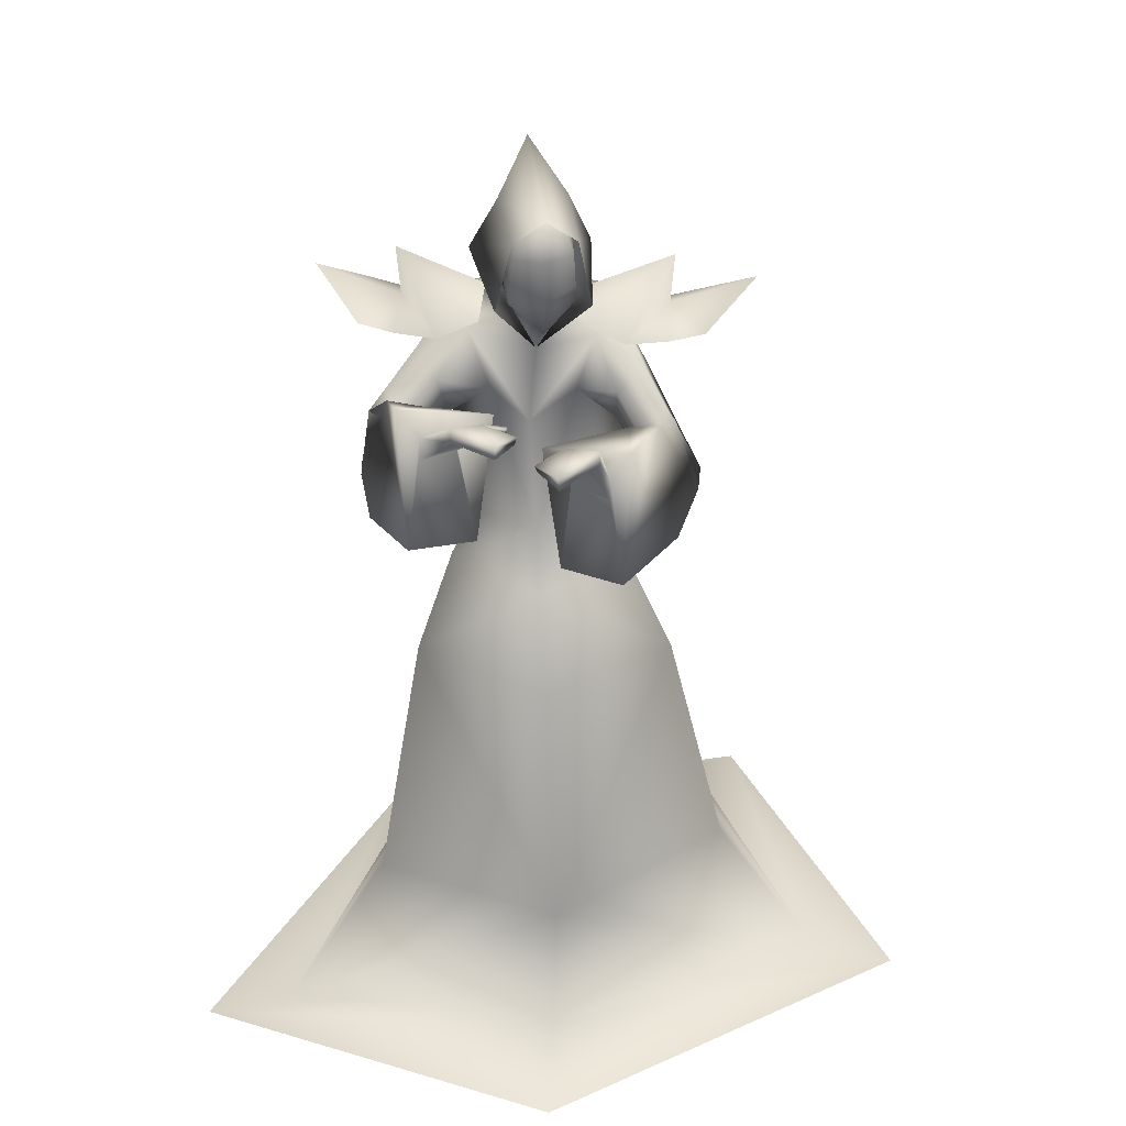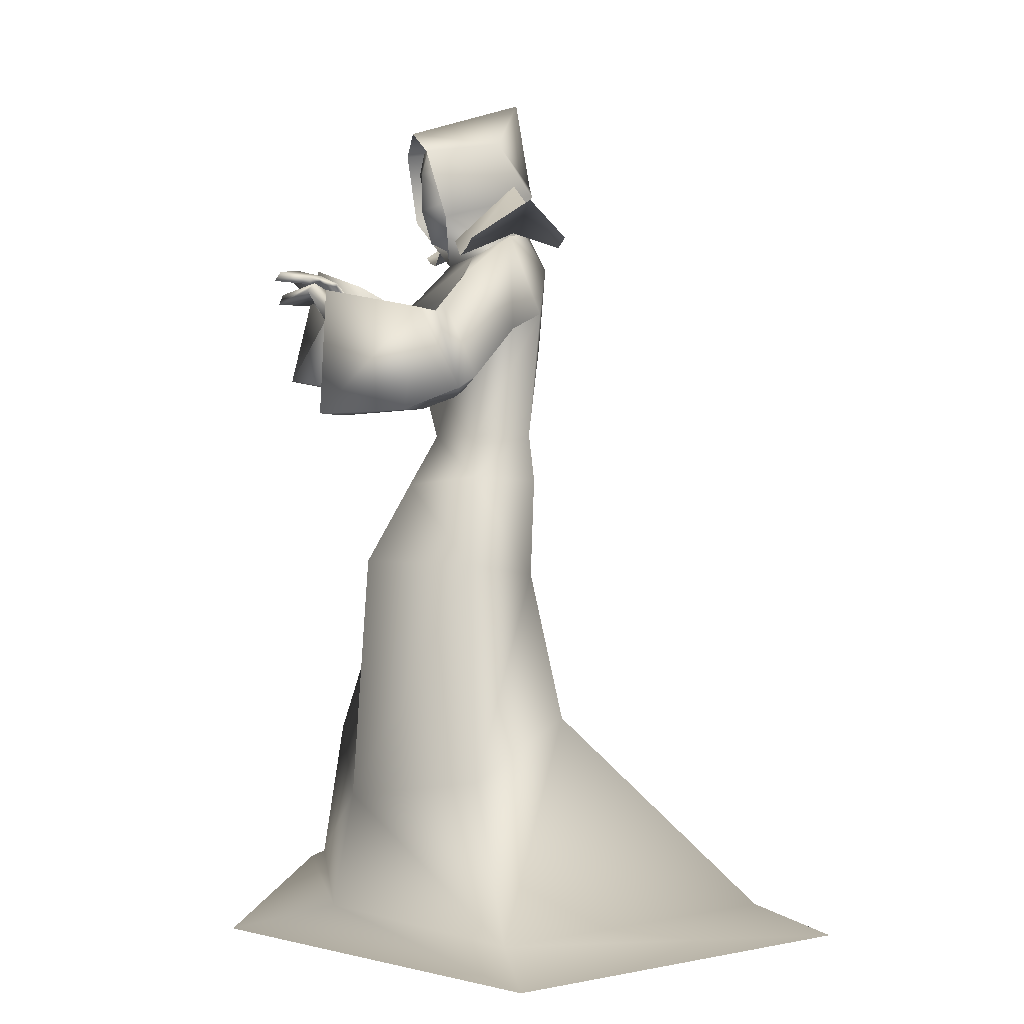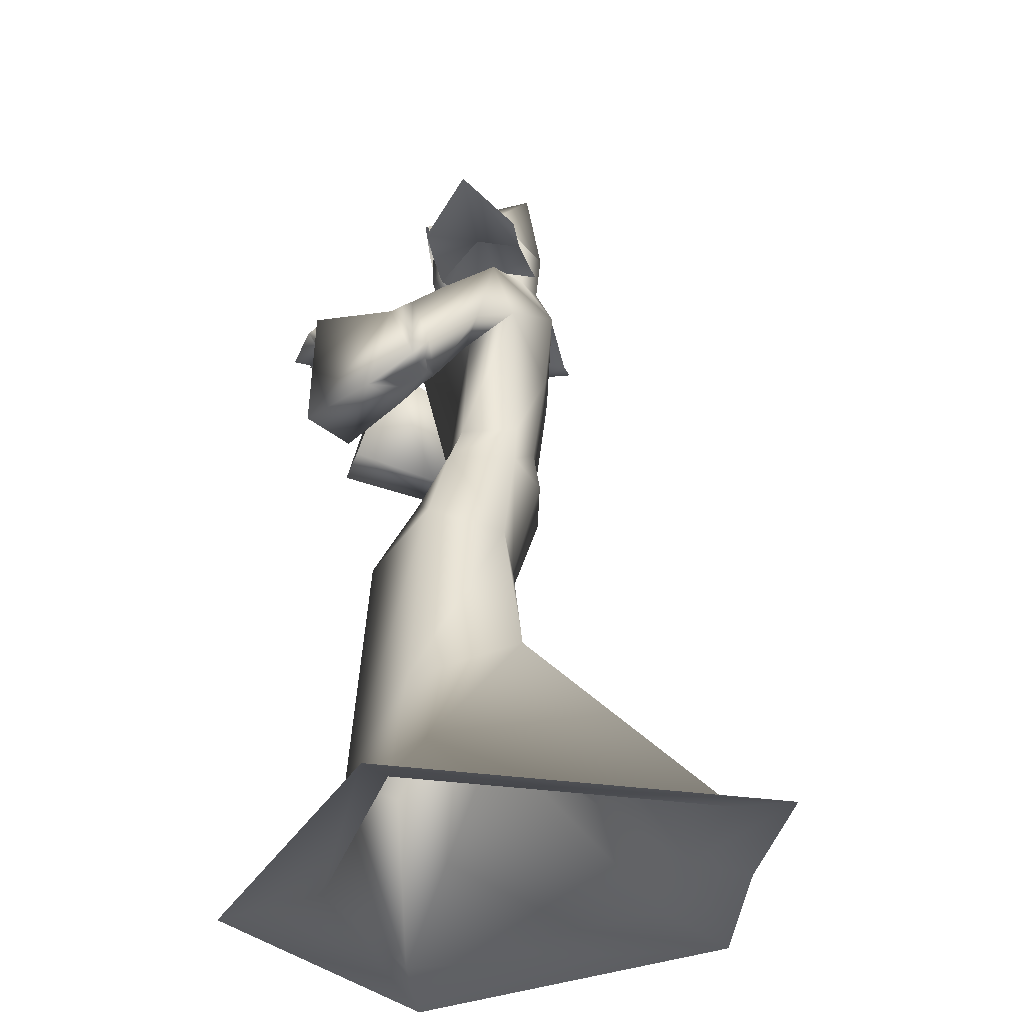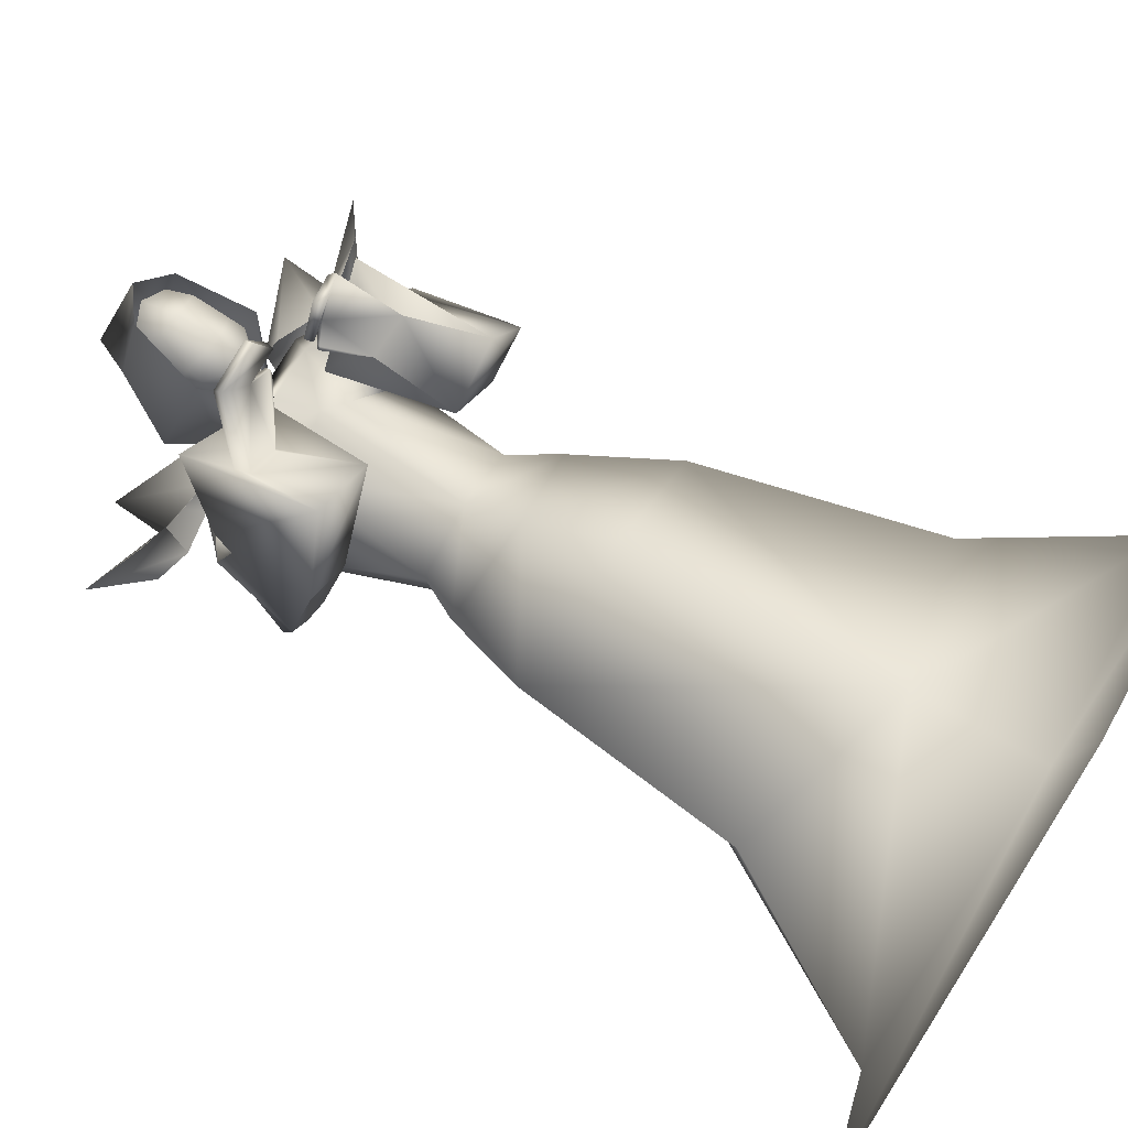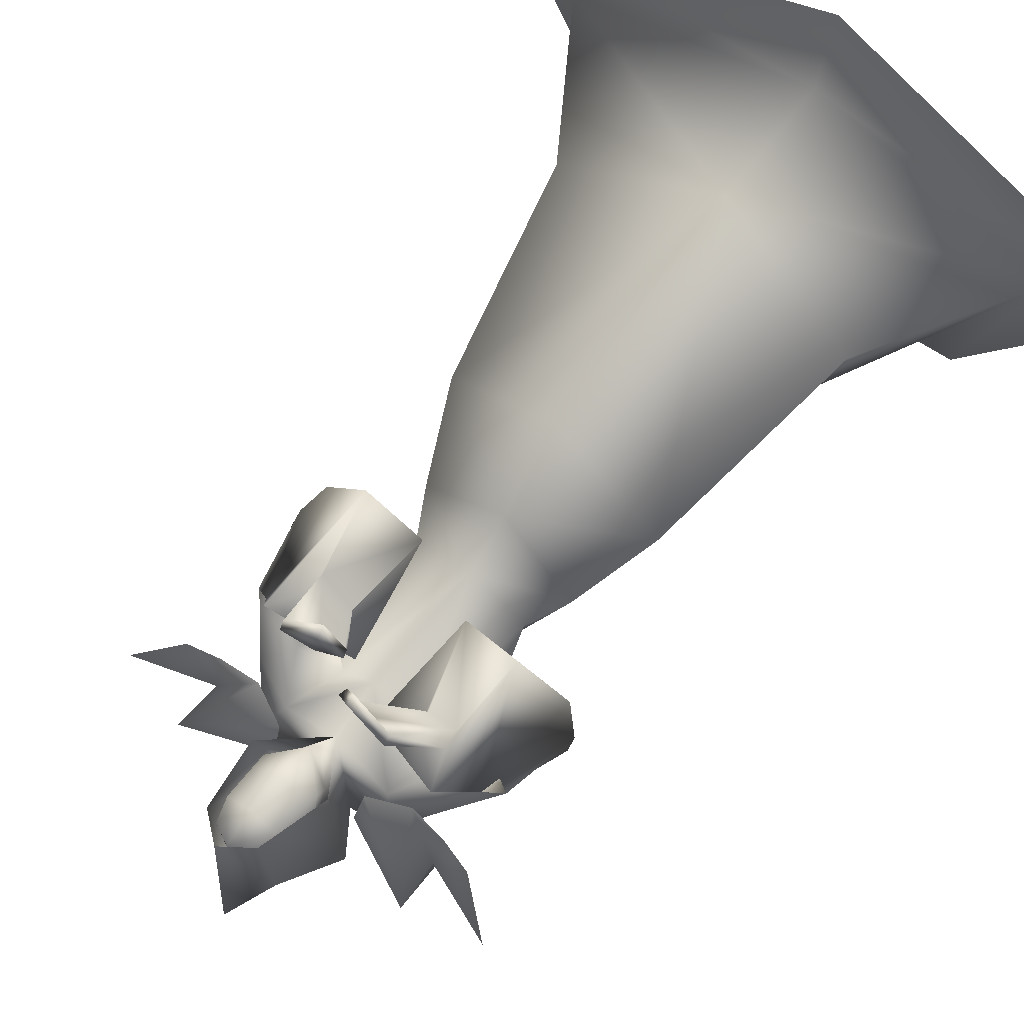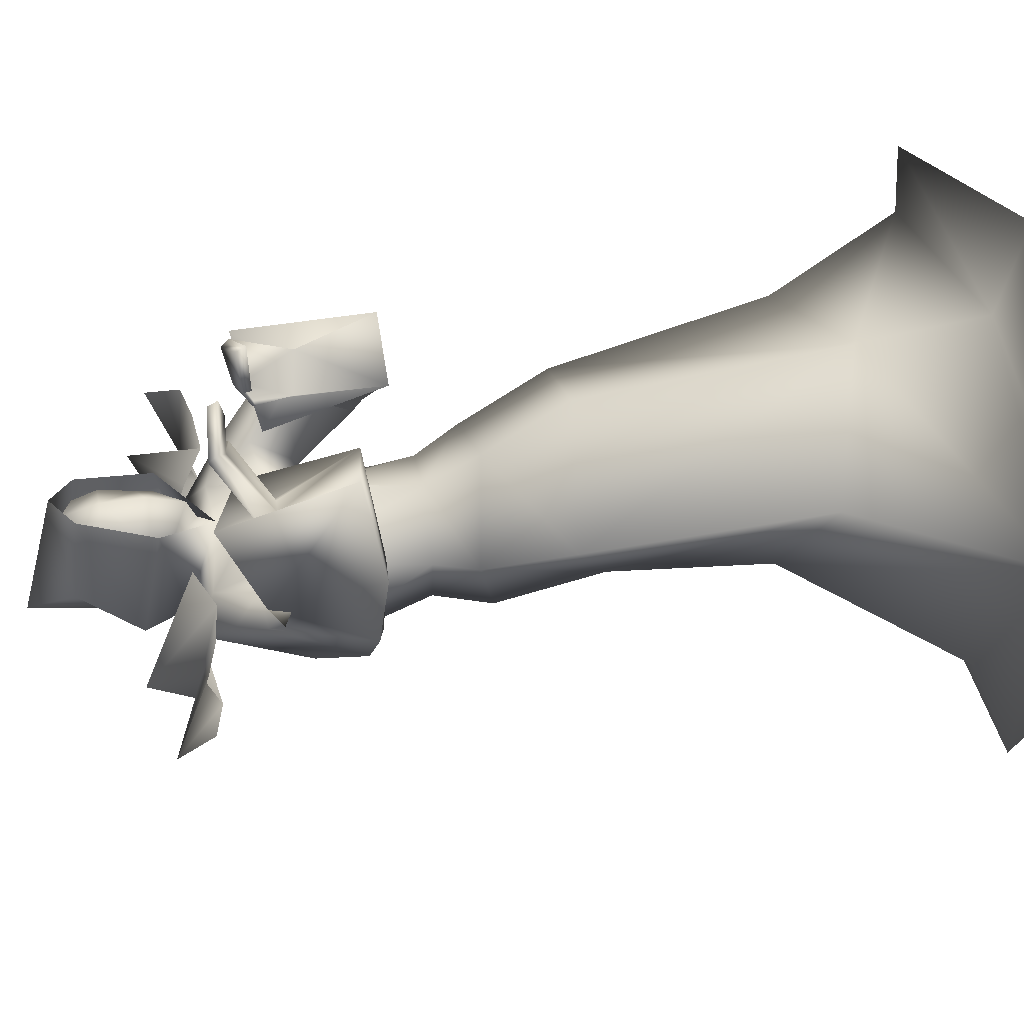
<metadata>
{"format":"obj","ext":"obj","renderer":"f3d","projection":"perspective","resolution":1024,"background":"white","views":[{"elev":30.7,"azim":4.1,"up":"+Y"},{"elev":2.5,"azim":79.6,"up":"+Y"},{"elev":-29.7,"azim":102.7,"up":"+Y"},{"elev":72.8,"azim":-58.5,"up":"+Z"},{"elev":74.9,"azim":-140.9,"up":"+Z"},{"elev":52.9,"azim":-98.6,"up":"+Z"}]}
</metadata>
<code>
o Cube_Mage_mesh
v 0.381 0.7591 -0.7156
v -0.3547 0.7591 -0.7156
v 0.3872 0.7552 -0.4857
v -0.3609 0.7552 -0.4857
v 0.4934 0.8384 -0.6083
v -0.467 0.8384 -0.6083
v 0.3051 0.7393 -0.7145
v -0.2787 0.7393 -0.7145
v 0.1199 0.7709 -0.7166
v -0.09358 0.7709 -0.7166
v 0.3113 0.7354 -0.4847
v -0.2849 0.7354 -0.4847
v 0.3069 0.7738 -0.6017
v -0.2806 0.7738 -0.6017
v 0.1261 0.7671 -0.4868
v -0.09977 0.7671 -0.4868
v 0.1217 0.8054 -0.6038
v -0.09541 0.8054 -0.6038
v 0.2125 0.7551 -0.7156
v -0.1862 0.7551 -0.7156
v 0.2187 0.7244 -0.4843
v -0.1923 0.7244 -0.4843
v 0.3161 0.887 -0.6018
v -0.2897 0.887 -0.6018
v 0.04519 -0.3842 -0.5848
v 0.3153 -0.42 -0.7227
v -0.2284 -0.4218 -0.5266
v 0.4606 -0.5516 -0.4842
v -0.3212 -0.5166 -0.2478
v 0.08525 -0.6326 -0.2285
v 0.04002 -0.8903 -1.063
v 0.3545 -0.8943 -1.208
v -0.2755 -0.8943 -0.9428
v 0.6895 -0.8959 -0.5099
v -0.5484 -0.8959 -0.2182
v 0.07858 -0.9152 -0.1796
v 0.02983 -0.07213 -0.6356
v 0.2353 -0.06803 -0.6595
v -0.1713 -0.08045 -0.5631
v 0.3303 -0.03581 -0.49
v -0.2408 -0.00771 -0.3938
v 0.05991 -0.04075 -0.2723
v 0.07802 0.7894 -0.6719
v -0.06842 0.7888 -0.6564
v 0.001602 0.7954 -0.6942
v 0.02351 0.7086 -0.489
v 0.1836 0.7768 -0.6169
v -0.1609 0.7785 -0.6243
v 0.1501 0.7238 -0.5276
v -0.1294 0.7307 -0.5261
v 0.01237 0.702 -0.7403
v 0.0187 0.4988 -0.7221
v 0.2377 0.5805 -0.6822
v -0.2038 0.5693 -0.6793
v 0.0179 0.5896 -0.3756
v 0.1094 0.5897 -0.5356
v -0.07952 0.5883 -0.522
v 0.02447 0.2742 -0.4547
v 0.1699 0.2781 -0.533
v -0.1213 0.2758 -0.5327
v 0.02425 0.2714 -0.6894
v 0.1486 0.2795 -0.6714
v -0.1004 0.2775 -0.6711
v 0.3069 0.6086 -0.4291
v -0.2984 0.6259 -0.4374
v 0.2614 0.5464 -0.3828
v -0.2564 0.5712 -0.3798
v 0.3849 0.4257 -0.4967
v -0.3625 0.4339 -0.4825
v 0.271 0.395 -0.4833
v -0.251 0.4091 -0.4604
v 0.2973 0.5934 -0.3684
v -0.2901 0.623 -0.3846
v 0.233 0.572 -0.3977
v -0.2245 0.5998 -0.4095
v 0.3434 0.3434 -0.3276
v -0.3228 0.3834 -0.2963
v 0.2402 0.3445 -0.3868
v -0.2195 0.3786 -0.355
v 0.2666 0.5464 -0.3954
v -0.269 0.5607 -0.3776
v 0.3312 0.5819 -0.4082
v -0.3303 0.593 -0.3914
v 0.3826 0.3955 -0.4546
v -0.3609 0.4111 -0.4383
v 0.2724 0.3734 -0.4519
v -0.253 0.393 -0.4277
v 0.2266 0.1761 -0.515
v -0.1712 0.1825 -0.503
v 0.02105 0.172 -0.705
v 0.1903 0.1657 -0.6765
v -0.1465 0.1529 -0.6625
v 0.1009 0.6284 -0.0553
v -0.0235 0.6935 -0.06004
v 0.04971 0.6205 -0.1185
v 0.01305 0.6793 -0.1318
v 0.107 0.6038 -0.04535
v -0.02364 0.6707 -0.04522
v 0.05574 0.6034 -0.1229
v 0.008679 0.6612 -0.1318
v 0.1248 0.5477 -0.2372
v -0.13 0.615 -0.2596
v 0.2013 0.5411 -0.2112
v -0.1995 0.6208 -0.2217
v 0.202 0.5091 -0.1819
v -0.1985 0.5817 -0.1934
v 0.118 0.522 -0.2263
v -0.1247 0.5809 -0.2498
v 0.2012 0.621 -0.4613
v -0.1903 0.6387 -0.46
v 0.2525 0.6805 -0.4942
v -0.2395 0.6921 -0.5046
v 0.3001 0.5418 -0.6029
v -0.2717 0.5403 -0.6006
v 0.1959 0.5194 -0.5426
v -0.1739 0.5288 -0.528
v 0.3037 0.3734 -0.4566
v -0.2831 0.3914 -0.4335
v 0.3511 0.3827 -0.4576
v -0.3295 0.3991 -0.4378
v 0.2823 0.3651 -0.394
v -0.2625 0.3952 -0.3658
v 0.3253 0.3652 -0.3715
v -0.3056 0.3973 -0.3437
v 0.3048 0.3867 -0.4741
v -0.2838 0.4017 -0.452
v 0.3505 0.3983 -0.4784
v -0.3286 0.411 -0.4597
v 0.03432 0.1512 -0.3837
v 0.05464 0.5916 -0.2521
v -0.04837 0.6568 -0.2712
v 0.2427 0.6348 -0.149
v -0.2391 0.7087 -0.1774
v 0.2347 0.3338 -0.1339
v -0.2149 0.4171 -0.1048
v 0.09762 0.3284 -0.205
v -0.07726 0.4056 -0.1742
v 0.1128 0.6387 -0.1655
v -0.06286 0.6865 -0.1661
v 0.1827 0.6543 -0.1271
v -0.1206 0.7032 -0.1118
v 0.1855 0.6365 -0.1084
v -0.1198 0.6816 -0.09299
v 0.1115 0.6238 -0.1616
v -0.06298 0.667 -0.1629
v 0.06644 0.6019 -0.1664
v -0.01346 0.66 -0.1841
v 0.06788 0.6067 -0.1672
v -0.01402 0.6675 -0.1851
v 0.06303 0.6003 -0.1775
v -0.01255 0.6568 -0.2014
v 0.06434 0.6055 -0.1785
v -0.01279 0.6649 -0.2026
v 0.1292 0.8819 -0.6819
v -0.1335 0.8799 -0.6256
v -0.01316 0.9182 -0.7037
v 0.147 0.8263 -0.4591
v -0.05748 0.8247 -0.4153
v 0.08684 1.016 -0.6036
v -0.06474 1.015 -0.5711
v -0.006999 1.125 -0.6675
v 0.1196 0.9904 -0.4151
v -0.01687 0.9893 -0.3858
v 0.05317 1.041 -0.3902
v 0.4868 -0.9497 -1.36
v -0.4206 -0.9497 -1.083
v 0.8941 -0.9517 -0.5111
v -0.7523 -0.9517 -0.2016
v 0.08973 -0.9628 0.07576
v 0.03385 -0.935 -1.204
v -0.002301 0.8249 -0.6565
v 0.07841 0.8641 -0.5813
v -0.04562 0.8631 -0.5547
v -0.004477 0.9267 -0.6629
v 0.09591 0.8941 -0.5808
v -0.06181 0.8929 -0.5469
v 0.06337 1.019 -0.5873
v -0.03668 1.018 -0.5658
v 0.008599 1.038 -0.598
v 0.09233 0.8076 -0.513
v -0.02944 0.8066 -0.4869
v 0.03619 0.7467 -0.4801
v 0.09179 0.9996 -0.4489
v -0.00553 0.9989 -0.428
v 0.04342 1.022 -0.4363
v 0.112 0.8325 -0.4744
v -0.03188 0.8314 -0.4436
v 0.04492 0.7642 -0.4387
v 0.09217 0.9482 -0.587
v -0.06174 0.947 -0.5539
v 0.0019 0.9624 -0.6319
v 0.1084 0.9451 -0.4452
v -0.01834 0.9441 -0.418
v 0.04891 0.9398 -0.4137
v 0.09477 0.9107 -0.5827
v -0.06179 0.9094 -0.5491
v -0.002526 0.9376 -0.6535
v 0.1109 0.867 -0.4655
v -0.02774 0.8659 -0.4357
v 0.04966 0.8464 -0.4136
f 3 5 13
f 3 13 11
f 14 6 4
f 14 4 12
f 5 1 7
f 5 7 13
f 8 2 6
f 8 6 14
f 13 23 21
f 13 21 11
f 22 24 14
f 22 14 12
f 23 17 15
f 23 15 21
f 16 18 24
f 16 24 22
f 7 19 23
f 7 23 13
f 24 20 8
f 24 8 14
f 19 9 17
f 19 17 23
f 18 10 20
f 18 20 24
f 26 32 31
f 26 31 25
f 31 33 27
f 31 27 25
f 26 28 34
f 26 34 32
f 35 29 27
f 35 27 33
f 30 36 34
f 30 34 28
f 35 36 30
f 35 30 29
f 37 38 26
f 37 26 25
f 27 39 37
f 27 37 25
f 38 40 28
f 38 28 26
f 29 41 39
f 29 39 27
f 40 42 30
f 40 30 28
f 30 42 41
f 30 41 29
f 43 46 49
f 43 49 47
f 50 46 44
f 50 44 48
f 43 47 51
f 43 51 45
f 51 48 44
f 51 44 45
f 51 47 53
f 51 53 52
f 54 48 51
f 54 51 52
f 49 46 55
f 49 55 56
f 55 46 50
f 55 50 57
f 56 55 58
f 56 58 59
f 58 55 57
f 58 57 60
f 52 53 62
f 52 62 61
f 63 54 52
f 63 52 61
f 53 56 59
f 53 59 62
f 60 57 54
f 60 54 63
f 66 80 82
f 66 82 64
f 83 81 67
f 83 67 65
f 80 74 72
f 80 72 82
f 73 75 81
f 73 81 83
f 70 86 80
f 70 80 66
f 81 87 71
f 81 71 67
f 86 78 74
f 86 74 80
f 75 79 87
f 75 87 81
f 61 62 91
f 61 91 90
f 92 63 61
f 92 61 90
f 62 59 88
f 62 88 91
f 89 60 63
f 89 63 92
f 93 95 99
f 93 99 97
f 100 96 94
f 100 94 98
f 49 109 111
f 49 111 47
f 112 110 50
f 112 50 48
f 109 66 64
f 109 64 111
f 65 67 110
f 65 110 112
f 47 111 113
f 47 113 53
f 114 112 48
f 114 48 54
f 111 64 68
f 111 68 113
f 69 65 112
f 69 112 114
f 56 115 109
f 56 109 49
f 110 116 57
f 110 57 50
f 115 70 66
f 115 66 109
f 67 71 116
f 67 116 110
f 53 113 115
f 53 115 56
f 116 114 54
f 116 54 57
f 113 68 70
f 113 70 115
f 71 69 114
f 71 114 116
f 64 82 84
f 64 84 68
f 85 83 65
f 85 65 69
f 72 76 84
f 72 84 82
f 85 77 73
f 85 73 83
f 86 70 125
f 86 125 117
f 126 71 87
f 126 87 118
f 78 86 117
f 78 117 121
f 118 87 79
f 118 79 122
f 84 76 123
f 84 123 119
f 124 77 85
f 124 85 120
f 68 84 119
f 68 119 127
f 120 85 69
f 120 69 128
f 76 78 121
f 76 121 123
f 122 79 77
f 122 77 124
f 70 68 127
f 70 127 125
f 128 69 71
f 128 71 126
f 127 119 117
f 127 117 125
f 118 120 128
f 118 128 126
f 119 123 121
f 119 121 117
f 122 124 120
f 122 120 118
f 58 129 88
f 58 88 59
f 89 129 58
f 89 58 60
f 74 130 132
f 74 132 72
f 133 131 75
f 133 75 73
f 72 132 134
f 72 134 76
f 135 133 73
f 135 73 77
f 78 136 130
f 78 130 74
f 131 137 79
f 131 79 75
f 76 134 136
f 76 136 78
f 137 135 77
f 137 77 79
f 101 138 140
f 101 140 103
f 141 139 102
f 141 102 104
f 138 95 93
f 138 93 140
f 94 96 139
f 94 139 141
f 103 140 142
f 103 142 105
f 143 141 104
f 143 104 106
f 140 93 97
f 140 97 142
f 98 94 141
f 98 141 143
f 144 99 95
f 144 95 138
f 96 100 145
f 96 145 139
f 105 142 144
f 105 144 107
f 145 143 106
f 145 106 108
f 142 97 99
f 142 99 144
f 100 98 143
f 100 143 145
f 144 138 148
f 144 148 146
f 149 139 145
f 149 145 147
f 107 144 146
f 107 146 150
f 147 145 108
f 147 108 151
f 138 101 152
f 138 152 148
f 153 102 139
f 153 139 149
f 101 107 150
f 101 150 152
f 151 108 102
f 151 102 153
f 150 146 148
f 150 148 152
f 149 147 151
f 149 151 153
f 105 107 136
f 105 136 134
f 137 108 106
f 137 106 135
f 103 105 134
f 103 134 132
f 135 106 104
f 135 104 133
f 101 103 132
f 101 132 130
f 133 104 102
f 133 102 131
f 101 130 136
f 101 136 107
f 137 131 102
f 137 102 108
f 40 88 129
f 40 129 42
f 129 89 41
f 129 41 42
f 38 91 88
f 38 88 40
f 89 92 39
f 89 39 41
f 37 90 91
f 37 91 38
f 92 90 37
f 92 37 39
f 45 156 154
f 45 154 43
f 155 156 45
f 155 45 44
f 43 154 157
f 43 157 46
f 158 155 44
f 158 44 46
f 156 161 159
f 156 159 154
f 160 161 156
f 160 156 155
f 154 159 162
f 154 162 157
f 163 160 155
f 163 155 158
f 159 161 164
f 159 164 162
f 164 161 160
f 164 160 163
f 34 167 165
f 34 165 32
f 166 168 35
f 166 35 33
f 36 169 167
f 36 167 34
f 168 169 36
f 168 36 35
f 165 170 31
f 165 31 32
f 31 170 166
f 31 166 33
f 186 180 172
f 186 172 175
f 173 181 187
f 173 187 176
f 175 172 171
f 175 171 174
f 171 173 176
f 171 176 174
f 183 177 179
f 183 179 185
f 179 178 184
f 179 184 185
f 180 186 188
f 180 188 182
f 188 187 181
f 188 181 182
f 171 172 43
f 171 43 45
f 44 173 171
f 44 171 45
f 180 46 43
f 180 43 172
f 44 46 181
f 44 181 173
f 182 46 180
f 181 46 182
f 189 177 183
f 189 183 192
f 184 178 190
f 184 190 193
f 177 189 191
f 177 191 179
f 191 190 178
f 191 178 179
f 192 183 185
f 192 185 194
f 185 184 193
f 185 193 194
f 175 195 198
f 175 198 186
f 199 196 176
f 199 176 187
f 195 189 192
f 195 192 198
f 193 190 196
f 193 196 199
f 189 195 197
f 189 197 191
f 197 196 190
f 197 190 191
f 195 175 174
f 195 174 197
f 174 176 196
f 174 196 197
f 186 198 200
f 186 200 188
f 200 199 187
f 200 187 188
f 198 192 194
f 198 194 200
f 194 193 199
f 194 199 200

</code>
